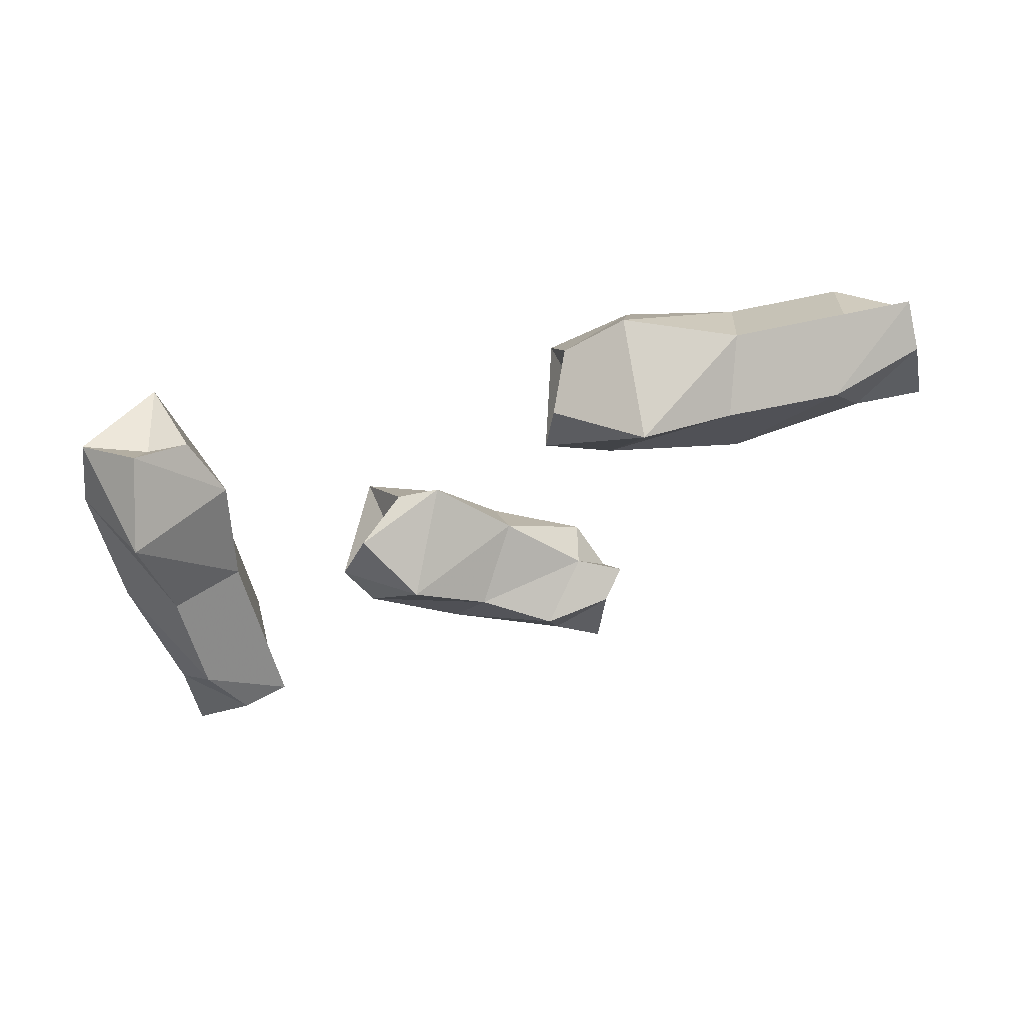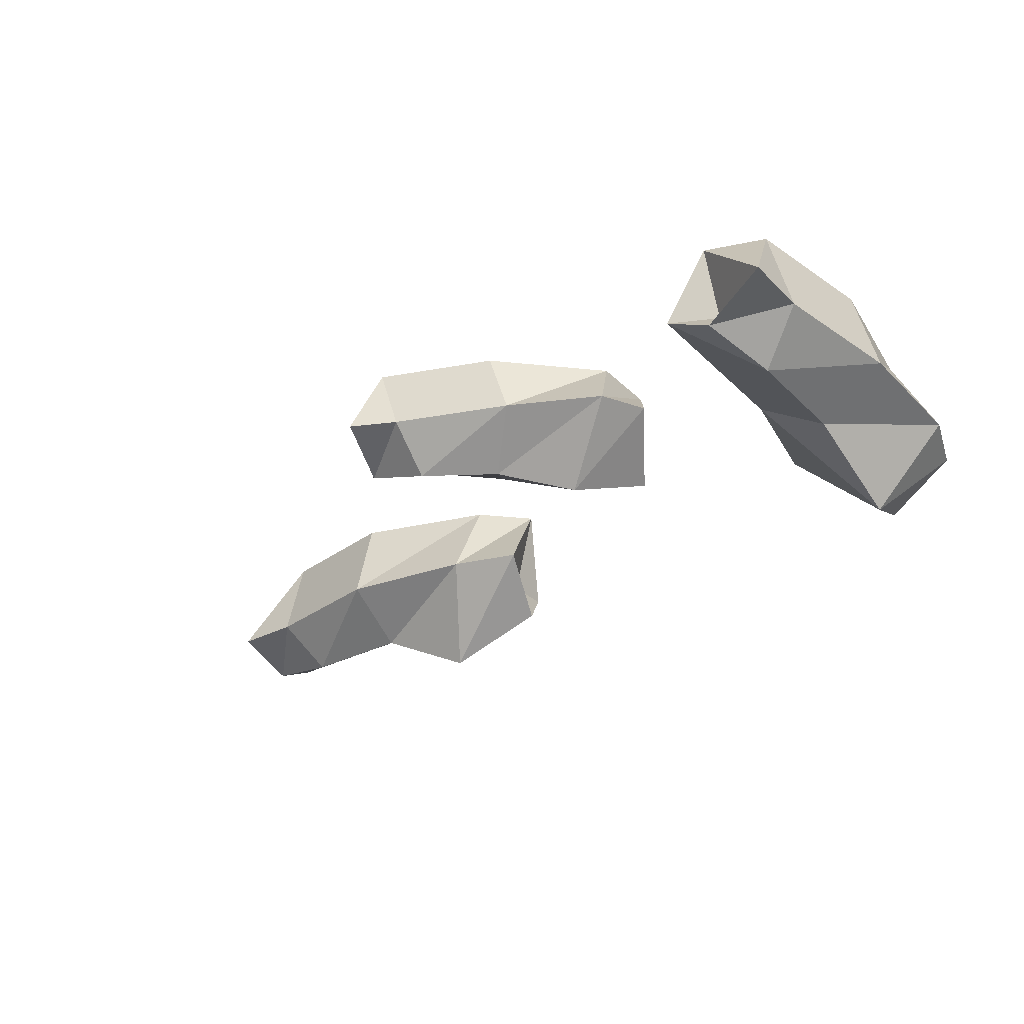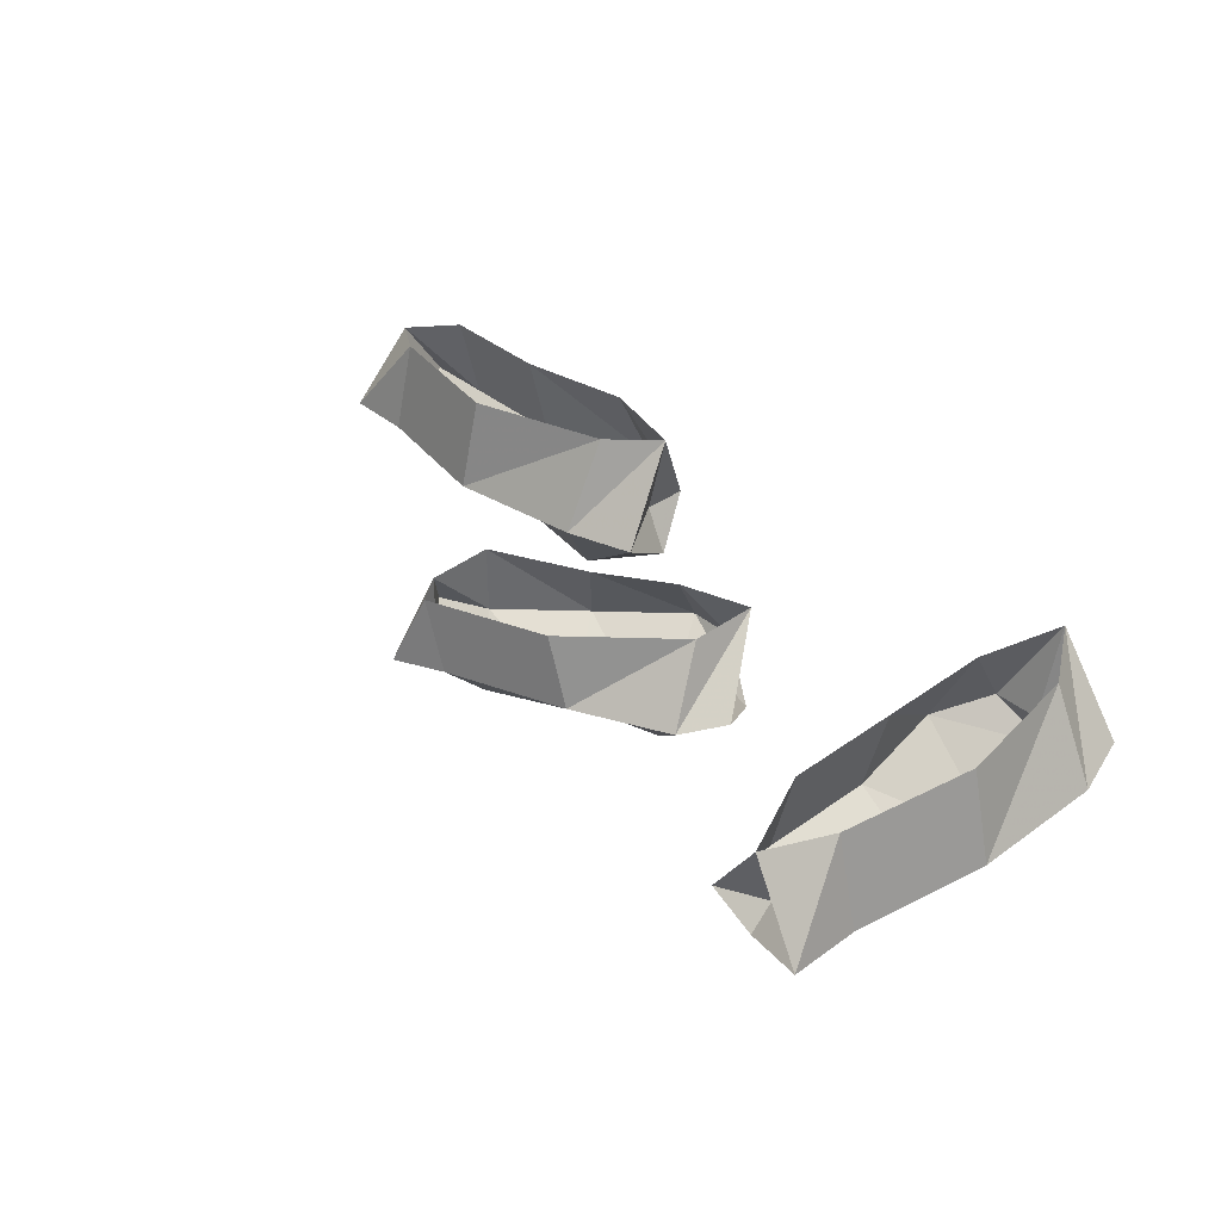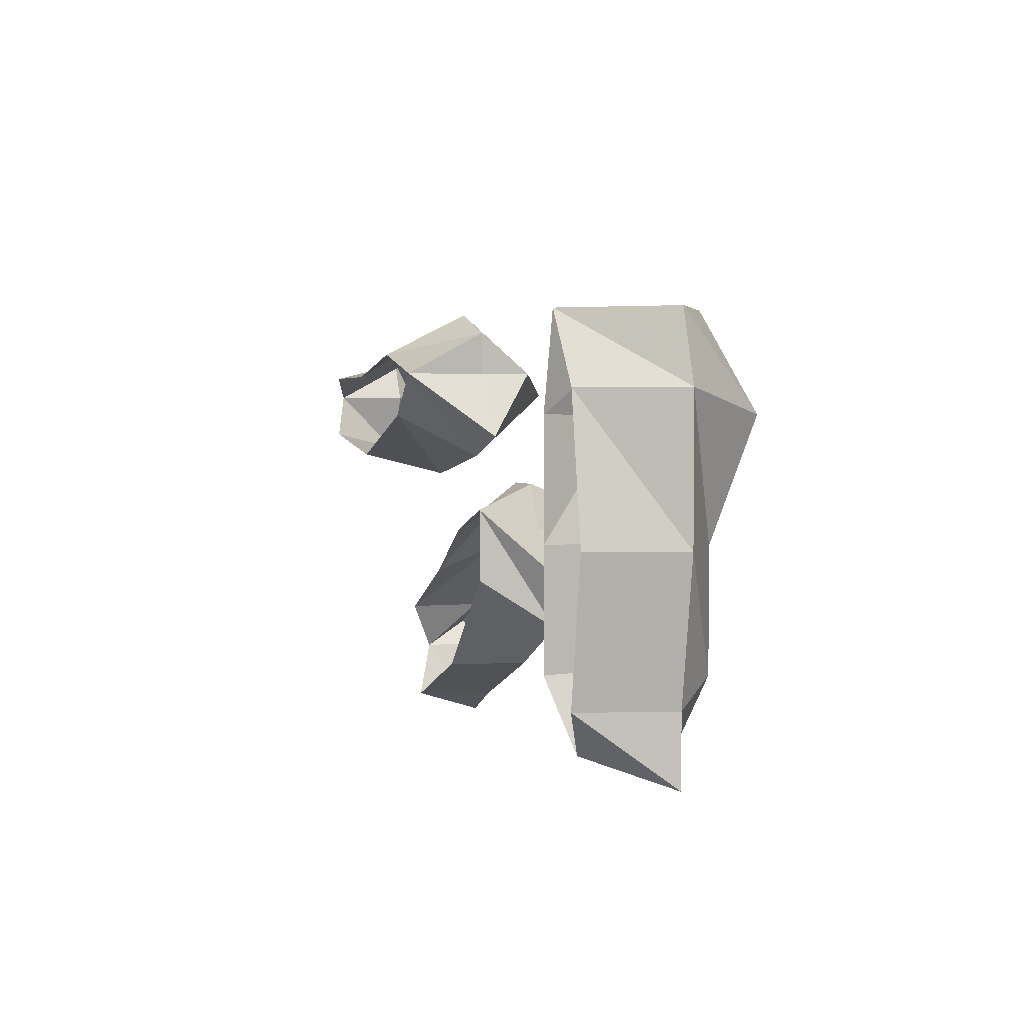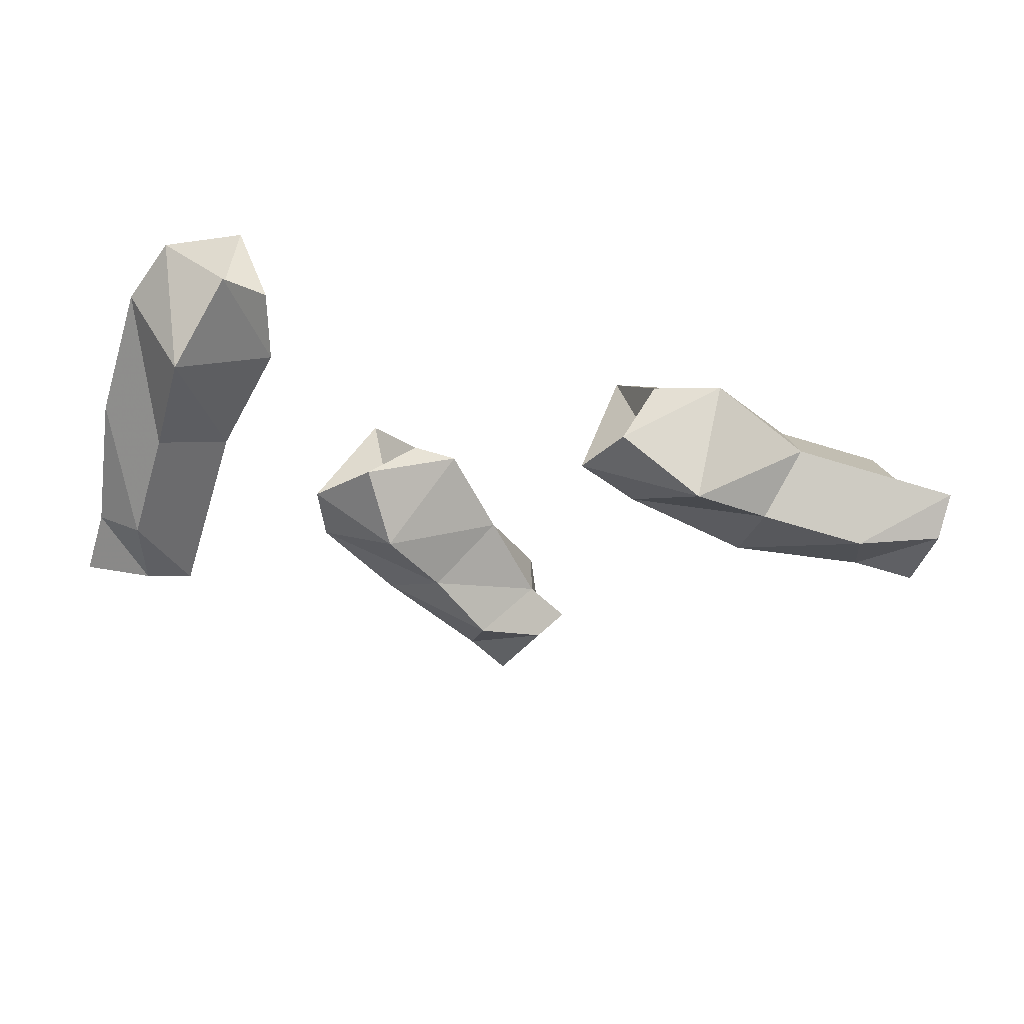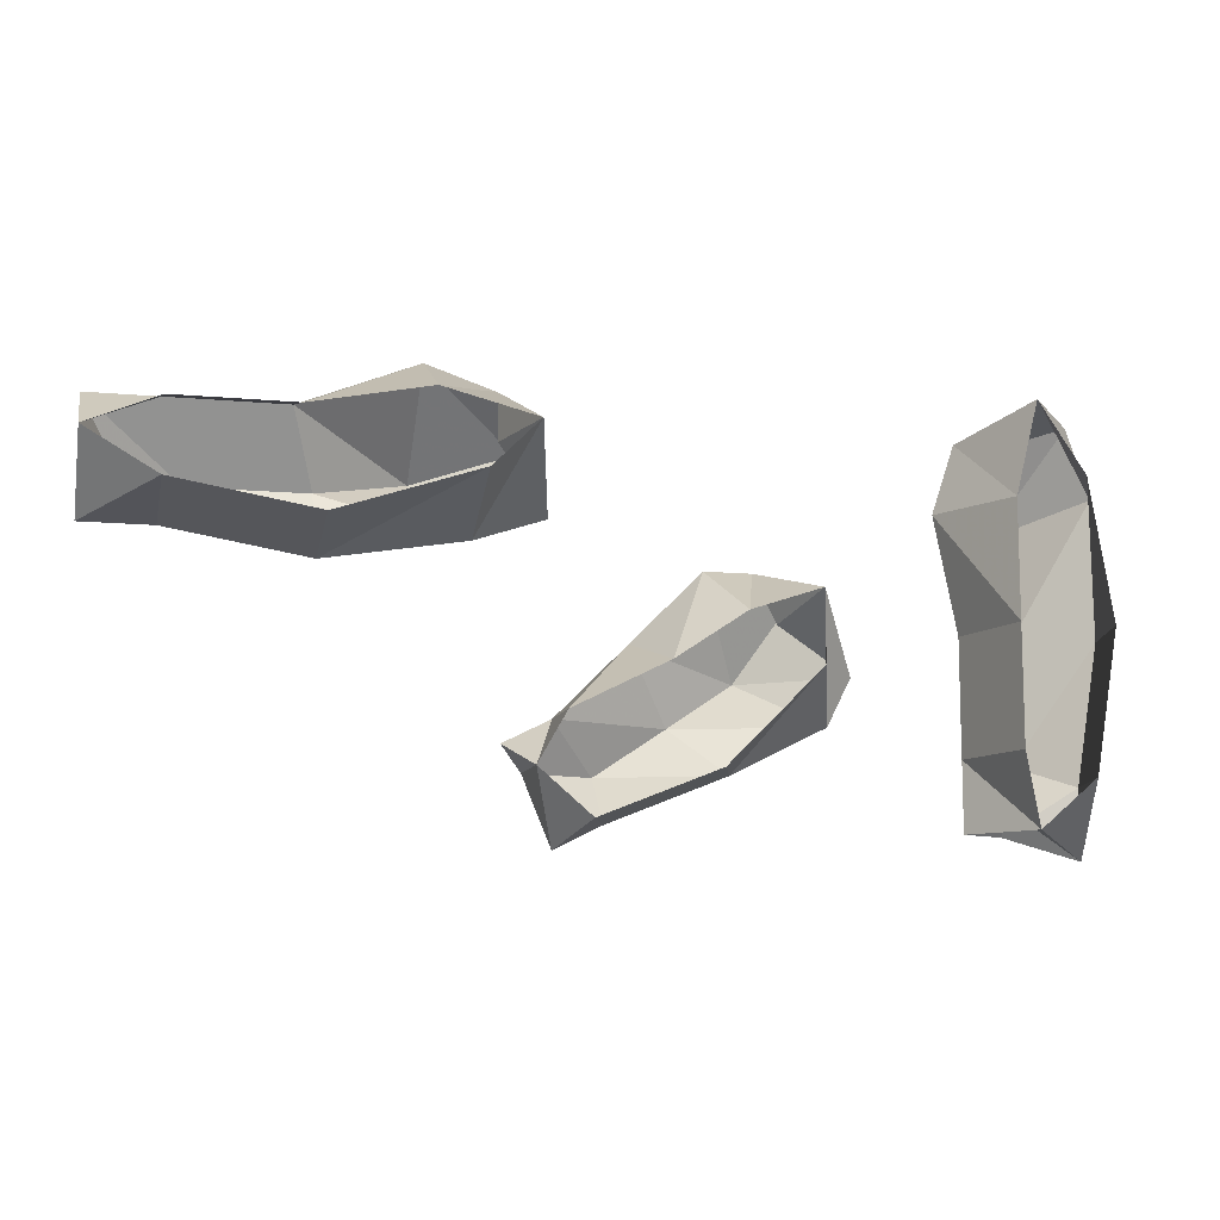
<metadata>
{"format":"obj","ext":"obj","renderer":"f3d","projection":"perspective","resolution":1024,"background":"white","views":[{"elev":-54.5,"azim":13.0,"up":"+Y"},{"elev":-31.2,"azim":-143.5,"up":"+Y"},{"elev":36.7,"azim":-132.8,"up":"+Y"},{"elev":2.8,"azim":-108.8,"up":"+Z"},{"elev":-61.9,"azim":-17.6,"up":"+Y"},{"elev":-10.4,"azim":166.7,"up":"+Z"}]}
</metadata>
<code>
v -0.1406 -0.03906 -0.04688
v -0.1641 -0.03125 -0.05469
v -0.1406 -0.03125 -0.03906
v -0.125 -0.03125 -0.04688
v -0.1484 -0.04688 -0.02344
v -0.1641 -0.03125 -0.03125
v -0.1562 0 -0.03125
v -0.1406 -0.007812 -0.04688
v -0.125 -0.03125 -0.02344
v -0.1484 -0.04688 0.01562
v -0.1719 -0.03125 0.01562
v -0.1641 0 0.01562
v -0.1641 -0.03125 0.08594
v -0.1406 -0.04688 0.08594
v -0.1406 -0.03125 0.07812
v -0.1406 0 0.08594
v -0.1719 -0.03125 0.0625
v -0.1484 -0.0625 0.05469
v -0.1172 -0.03125 0.05469
v -0.125 -0.03125 0.07812
v -0.1328 0 0.05469
v -0.1328 0 0.01562
v -0.125 -0.03125 0.01562
v -0.1328 0 -0.02344
v -0.1562 0 0.0625
v 0.01562 -0.03125 -0.03125
v 0.007812 -0.02344 -0.05469
v 0.01562 -0.02344 -0.03125
v 0.02344 -0.02344 -0.02344
v -0.007812 -0.03906 -0.03125
v -0.007812 -0.02344 -0.04688
v 0 0 -0.04688
v 0.01562 -0.007812 -0.03125
v 0.007812 -0.02344 -0.01562
v -0.03125 -0.03906 -0.01562
v -0.04688 -0.02344 -0.03125
v -0.03906 0 -0.03125
v -0.08594 -0.02344 0
v -0.07031 -0.03906 0.02344
v -0.0625 -0.02344 0.01562
v -0.07031 0 0.02344
v -0.07812 -0.02344 -0.01562
v -0.05469 -0.04688 0
v -0.03906 -0.02344 0.03125
v -0.05469 -0.02344 0.03125
v -0.04688 0 0.01562
v -0.02344 0 0
v -0.01562 -0.02344 0.007812
v 0.007812 0 -0.01562
v -0.07031 0 0
v 0.1484 -0.03906 0.0625
v 0.1484 -0.03125 0.03906
v 0.1406 -0.03125 0.0625
v 0.1484 -0.03125 0.07812
v 0.1172 -0.04688 0.05469
v 0.125 -0.03125 0.03906
v 0.125 0 0.04688
v 0.1484 -0.007812 0.0625
v 0.125 -0.03125 0.07812
v 0.07812 -0.04688 0.05469
v 0.07812 -0.03125 0.03125
v 0.07812 0 0.03906
v 0.007812 -0.03125 0.04688
v 0.01562 -0.04688 0.07031
v 0.02344 -0.03125 0.07031
v 0.01562 0 0.07031
v 0.03125 -0.03125 0.03906
v 0.04688 -0.0625 0.0625
v 0.04688 -0.03125 0.09375
v 0.02344 -0.03125 0.08594
v 0.04688 0 0.07812
v 0.08594 0 0.07031
v 0.08594 -0.03125 0.07812
v 0.125 0 0.07031
v 0.03125 0 0.05469
f 1 2 3
f 1 3 4
f 2 8 3
f 3 8 4
f 13 14 15
f 13 15 16
f 14 20 15
f 15 20 16
f 26 27 28
f 26 28 29
f 27 33 28
f 28 33 29
f 38 39 40
f 38 40 41
f 39 45 40
f 40 45 41
f 51 52 53
f 51 53 54
f 52 58 53
f 53 58 54
f 63 64 65
f 63 65 66
f 64 70 65
f 65 70 66
f 1 4 5
f 2 6 7
f 2 7 8
f 4 9 5
f 5 9 10
f 6 11 12
f 6 12 7
f 13 16 17
f 14 18 19
f 14 19 20
f 18 10 23
f 18 23 19
f 9 23 10
f 16 25 17
f 17 25 11
f 11 25 12
f 26 29 30
f 27 31 32
f 27 32 33
f 29 34 30
f 30 34 35
f 31 36 37
f 31 37 32
f 38 41 42
f 39 43 44
f 39 44 45
f 43 35 48
f 43 48 44
f 34 48 35
f 41 50 42
f 42 50 36
f 36 50 37
f 51 54 55
f 52 56 57
f 52 57 58
f 54 59 55
f 55 59 60
f 56 61 62
f 56 62 57
f 63 66 67
f 64 68 69
f 64 69 70
f 68 60 73
f 68 73 69
f 59 73 60
f 66 75 67
f 67 75 61
f 61 75 62
f 1 5 6
f 1 6 2
f 4 8 9
f 5 10 11
f 5 11 6
f 13 17 18
f 13 18 14
f 16 20 21
f 21 20 19
f 21 19 22
f 22 19 23
f 22 23 24
f 24 23 9
f 24 9 8
f 17 11 10
f 17 10 18
f 26 30 31
f 26 31 27
f 29 33 34
f 30 35 36
f 30 36 31
f 38 42 43
f 38 43 39
f 41 45 46
f 46 45 44
f 46 44 47
f 47 44 48
f 47 48 49
f 49 48 34
f 49 34 33
f 42 36 35
f 42 35 43
f 51 55 56
f 51 56 52
f 54 58 59
f 55 60 61
f 55 61 56
f 63 67 68
f 63 68 64
f 66 70 71
f 71 70 69
f 71 69 72
f 72 69 73
f 72 73 74
f 74 73 59
f 74 59 58
f 67 61 60
f 67 60 68

</code>
